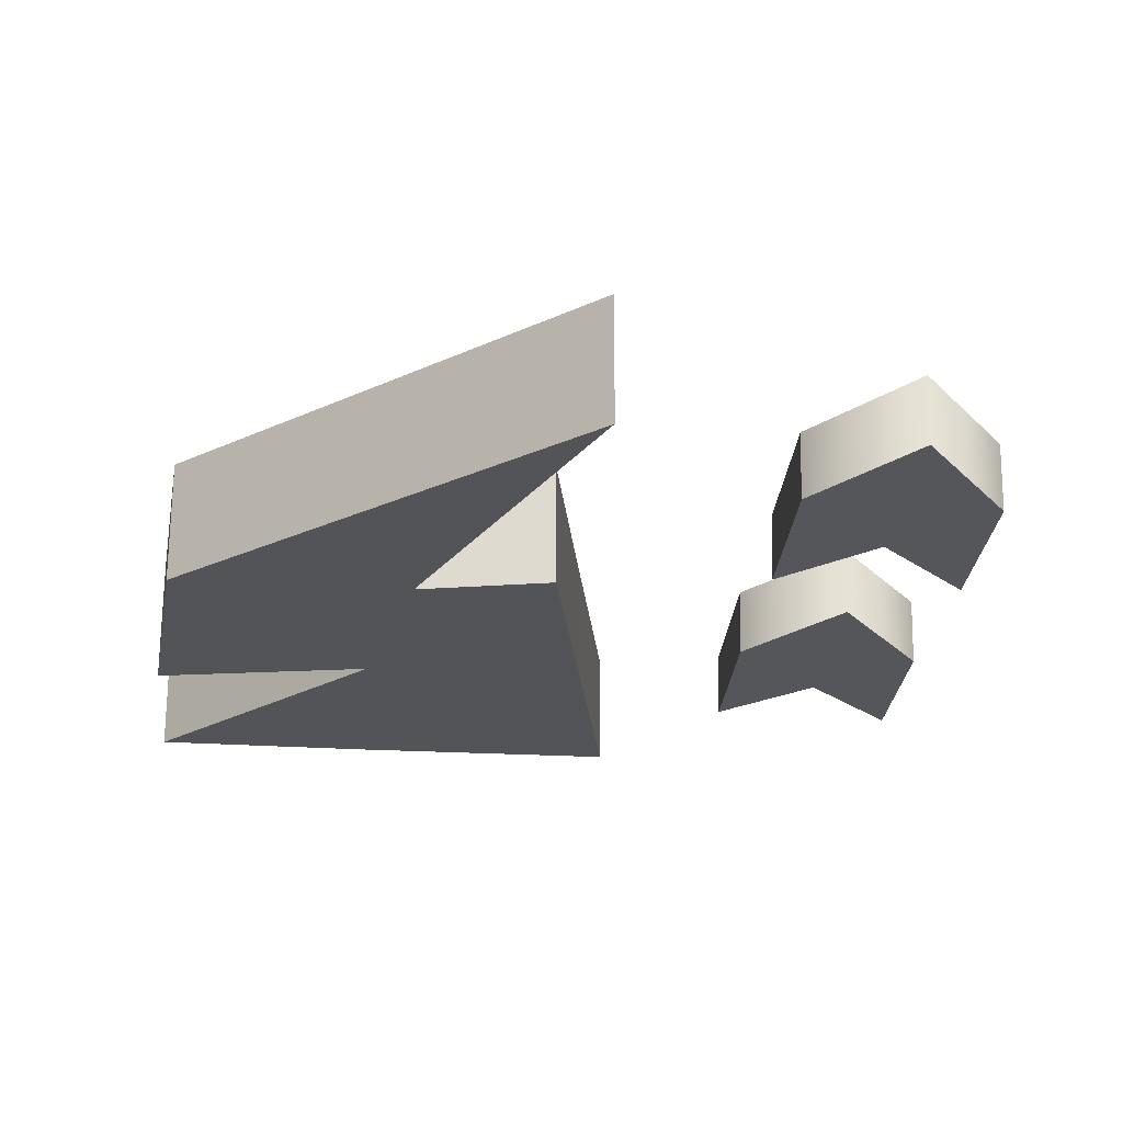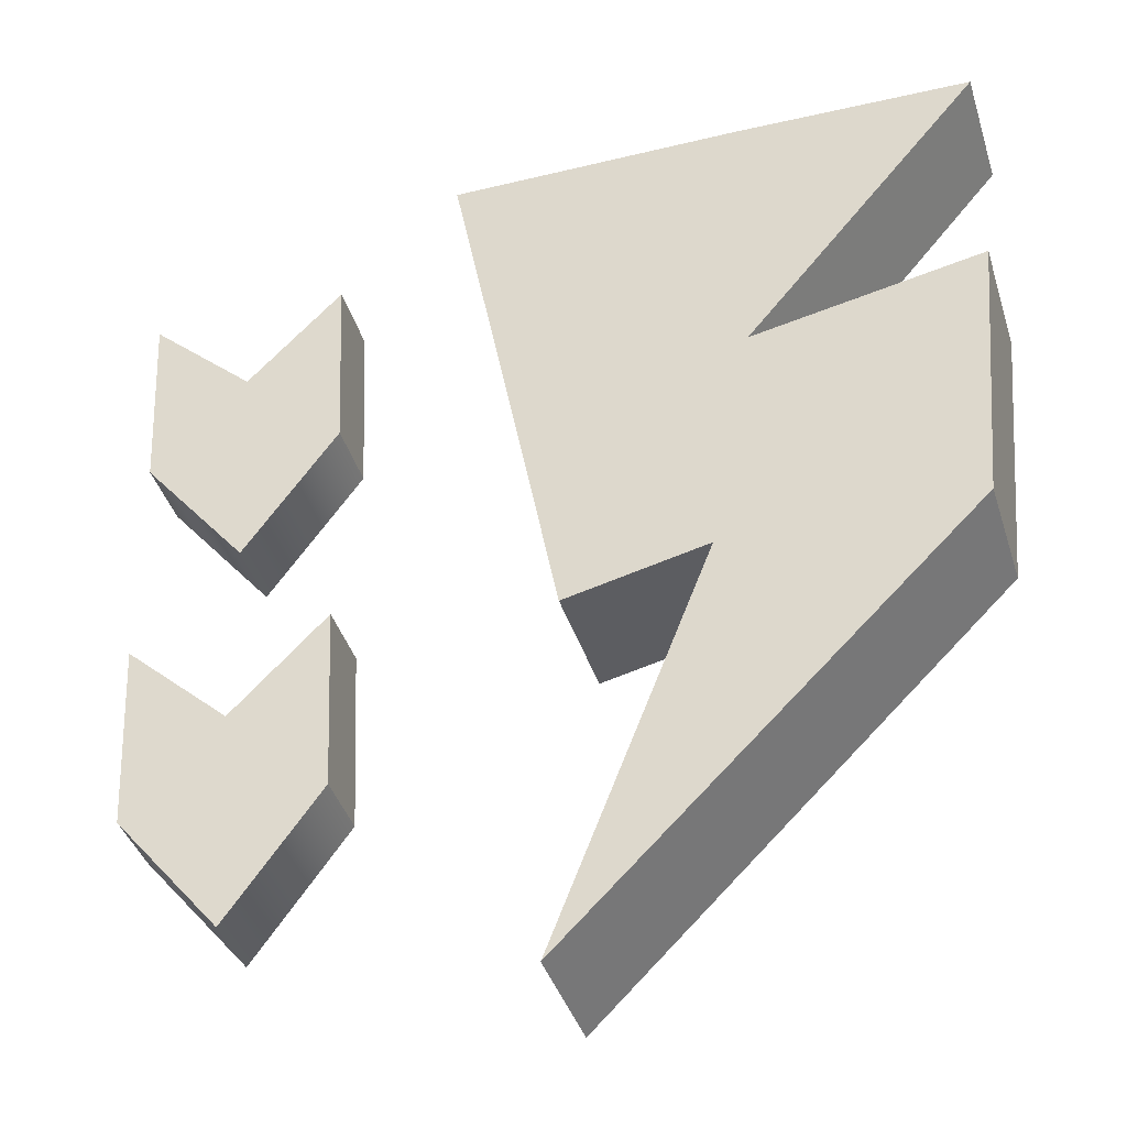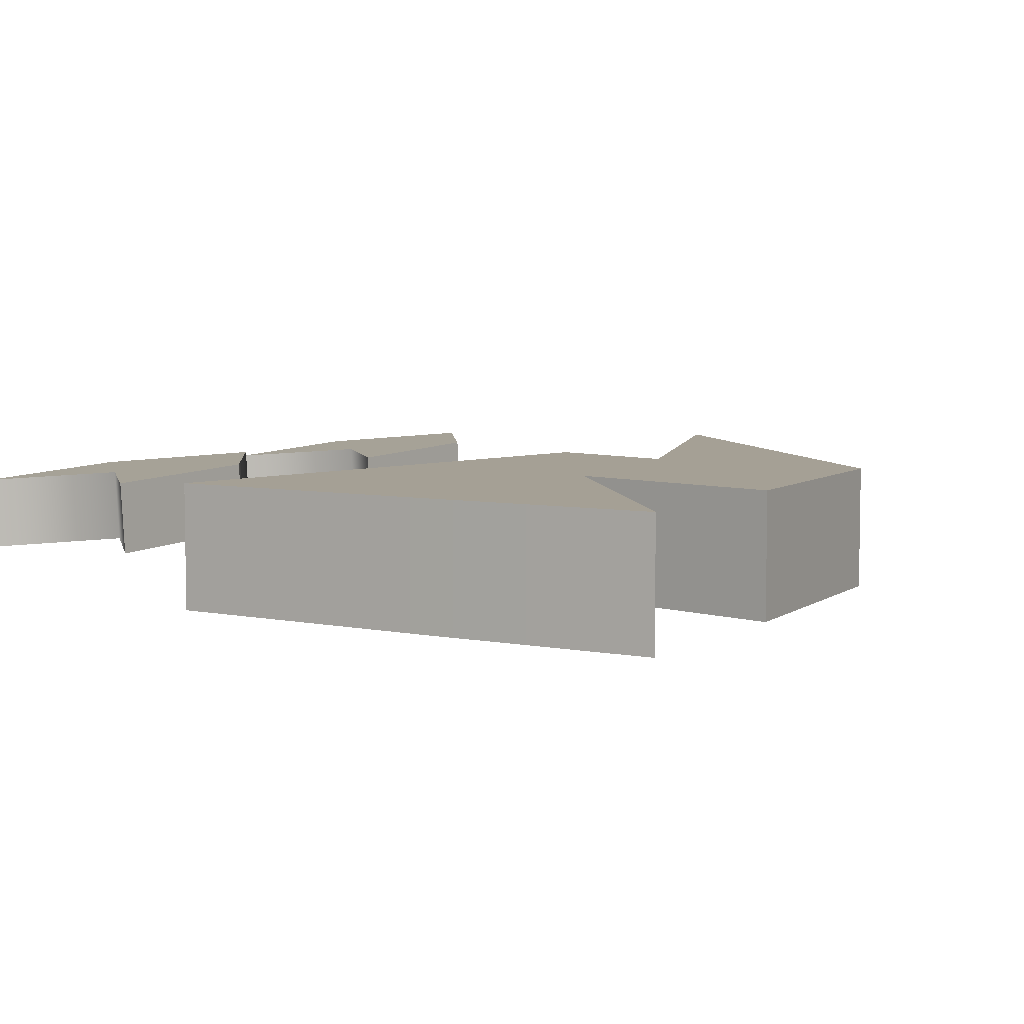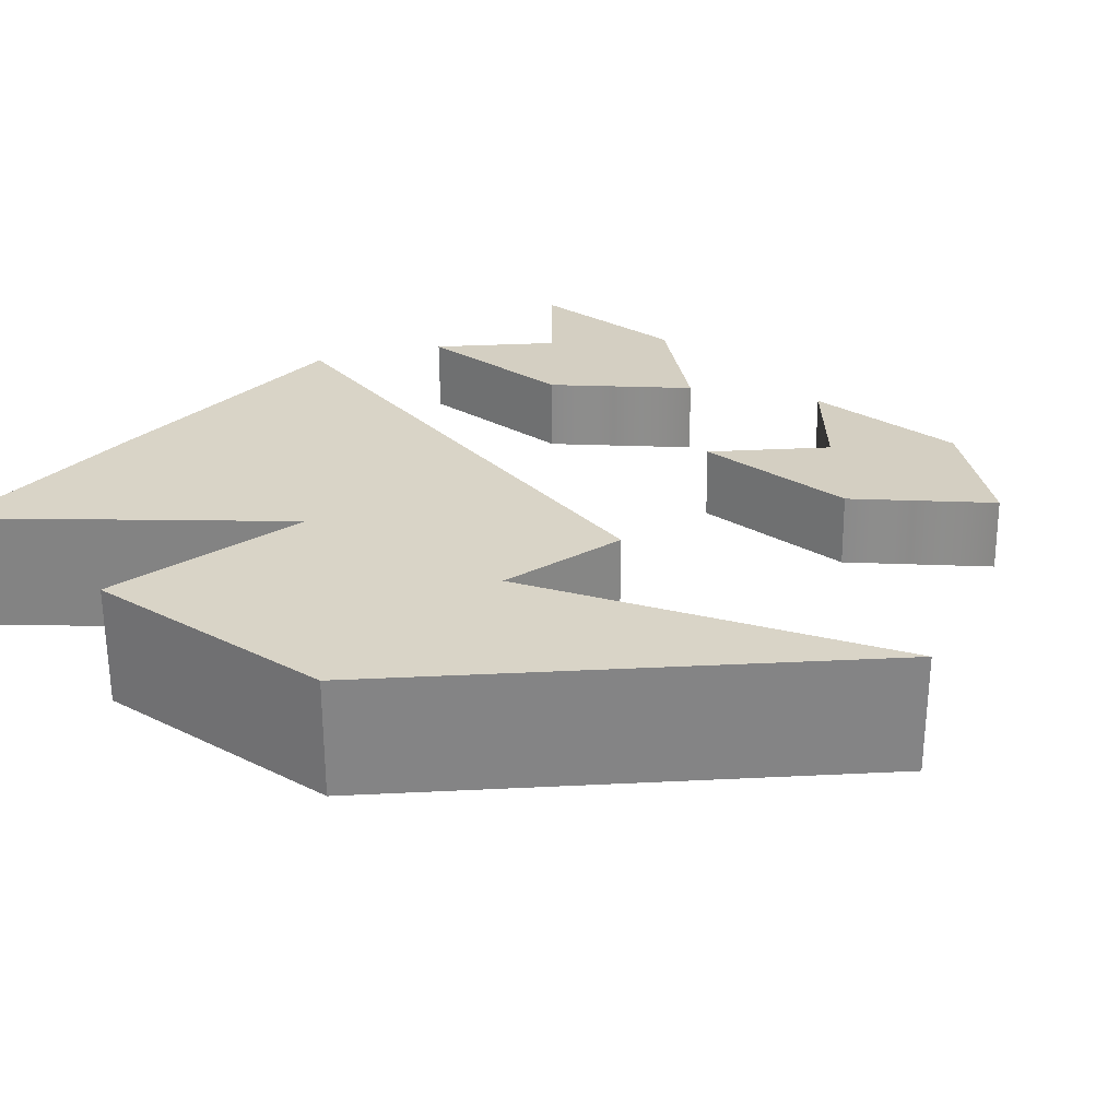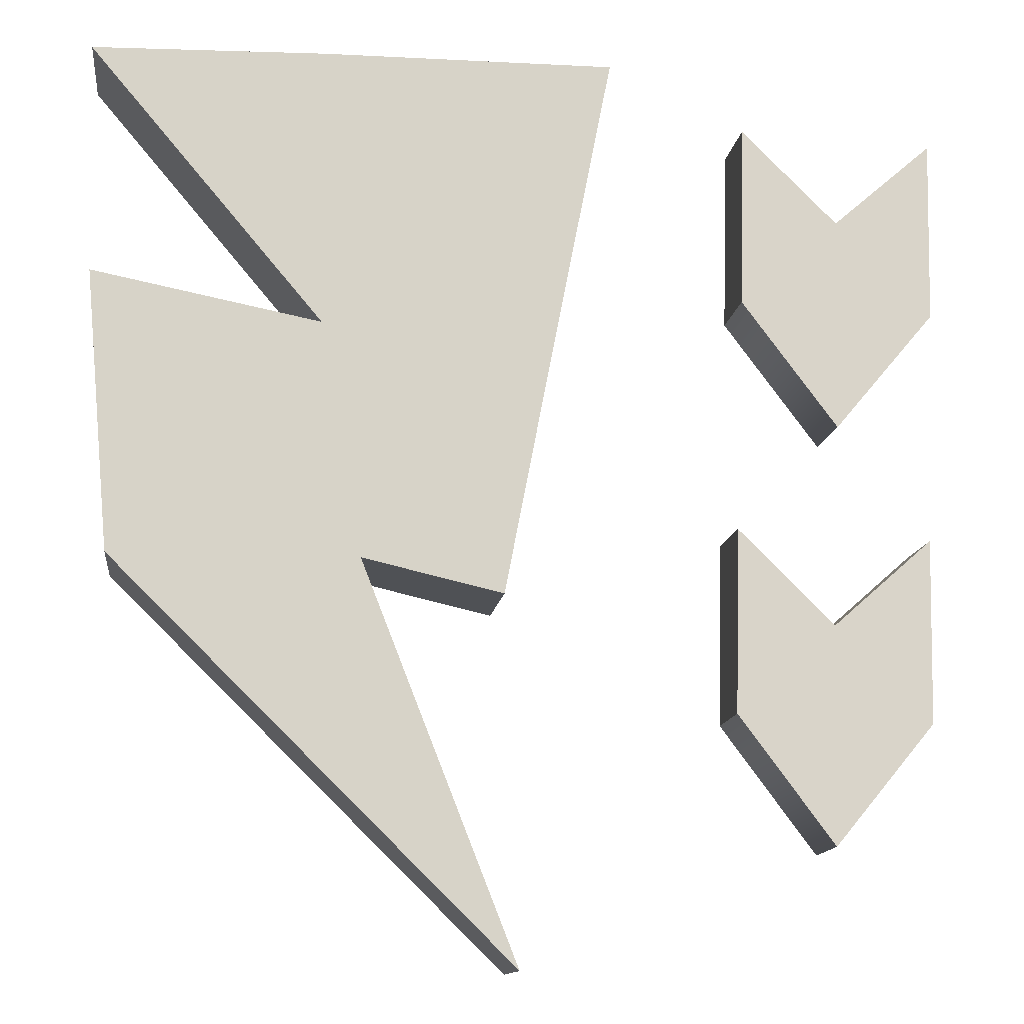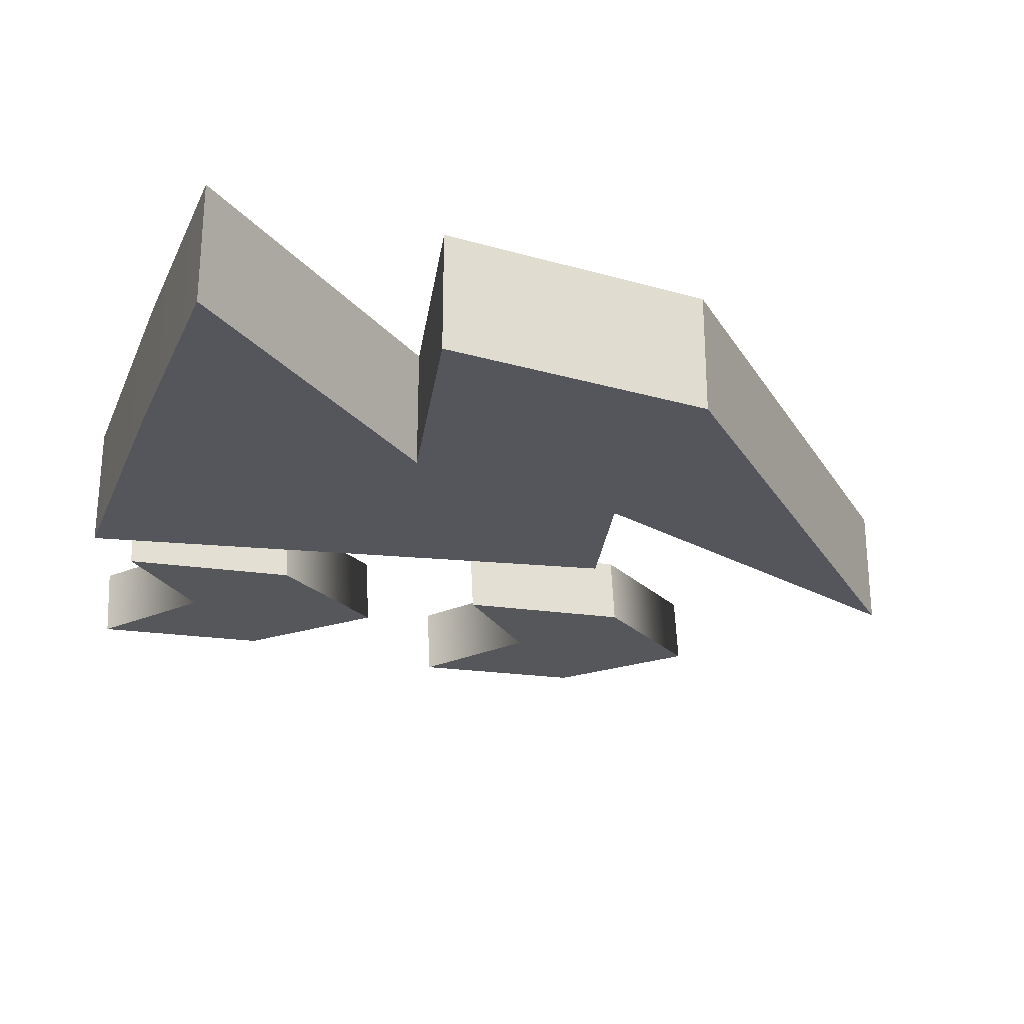
<metadata>
{"format":"obj","ext":"obj","renderer":"f3d","projection":"perspective","resolution":1024,"background":"white","views":[{"elev":-22.8,"azim":-5.8,"up":"+Z"},{"elev":-39.4,"azim":-163.1,"up":"+Y"},{"elev":5.9,"azim":-147.7,"up":"+Z"},{"elev":28.8,"azim":-48.8,"up":"+Z"},{"elev":-12.4,"azim":-6.9,"up":"+Y"},{"elev":-26.2,"azim":-109.4,"up":"+Z"}]}
</metadata>
<code>
g default
v -0.2826 2.595 -0.2525
v -1.219 2.595 -0.2525
v -0.05872 3.725 -0.2525
v -2.154 3.706 -0.2525
v -0.05872 3.725 0.2525
v -2.154 3.706 0.2525
v -0.2826 2.595 0.2525
v -1.219 2.595 0.2525
v -1.219 3.725 -0.2525
v -1.219 3.725 0.2525
v -0.4917 1.522 0.2525
v -1.052 1.652 0.2525
v -1.052 1.652 -0.2525
v -0.4917 1.522 -0.2525
v -2.13 2.776 0.2525
v -2.13 2.776 -0.2525
v -2.032 1.652 -0.2525
v -2.032 1.652 0.2525
v -0.4336 0.08024 0.2525
v -0.4336 0.08024 -0.2525
v 0.4658 2.734 -0.05773
v 0.4755 2.745 0.2369
v 0.4735 2.984 -0.06777
v 0.4832 2.996 0.2268
v 0.4887 3.476 -0.08747
v 0.4983 3.488 0.2072
v 0.873 3.094 -0.08514
v 0.8826 3.106 0.2095
v 1.28 3.451 -0.1124
v 1.29 3.462 0.1822
v 1.265 2.959 -0.0927
v 1.274 2.971 0.2019
v 1.257 2.708 -0.08266
v 1.267 2.72 0.212
v 0.8461 2.221 -0.05015
v 0.8557 2.232 0.2445
v 0.8788 2.983 0.2144
v 0.8692 2.972 -0.08024
v 0.4143 1.058 -0.05773
v 0.424 1.07 0.2369
v 0.422 1.309 -0.06777
v 0.4317 1.32 0.2268
v 0.4371 1.801 -0.08747
v 0.4468 1.812 0.2072
v 0.8214 1.419 -0.08514
v 0.8311 1.43 0.2095
v 1.228 1.775 -0.1124
v 1.238 1.787 0.1822
v 1.213 1.284 -0.0927
v 1.223 1.295 0.2019
v 1.206 1.033 -0.08266
v 1.215 1.044 0.212
v 0.7946 0.5452 -0.05015
v 0.8042 0.5567 0.2445
v 0.8273 1.308 0.2144
v 0.8177 1.296 -0.08024
g pCube6
f 1 2 9 3
f 3 9 10 5
f 5 10 8 7
f 11 12 13 14
f 2 8 6 4
f 7 1 3 5
f 9 2 4
f 10 9 4 6
f 8 10 6
f 7 8 12 11
f 15 16 17 18
f 2 1 14 13
f 1 7 11 14
f 8 2 16 15
f 2 13 17 16
f 12 8 15 18
f 13 12 19 20
f 12 18 19
f 18 17 20 19
f 17 13 20
f 21 22 24 23
f 23 24 26 25
f 25 26 28 27
f 27 28 30 29
f 29 30 32 31
f 31 32 34 33
f 33 34 36 35
f 35 36 22 21
f 36 34 32 37
f 22 36 37 24
f 37 32 30 28
f 24 37 28 26
f 33 35 38 31
f 35 21 23 38
f 31 38 27 29
f 38 23 25 27
f 39 40 42 41
f 41 42 44 43
f 43 44 46 45
f 45 46 48 47
f 47 48 50 49
f 49 50 52 51
f 51 52 54 53
f 53 54 40 39
f 54 52 50 55
f 40 54 55 42
f 55 50 48 46
f 42 55 46 44
f 51 53 56 49
f 53 39 41 56
f 49 56 45 47
f 56 41 43 45

</code>
